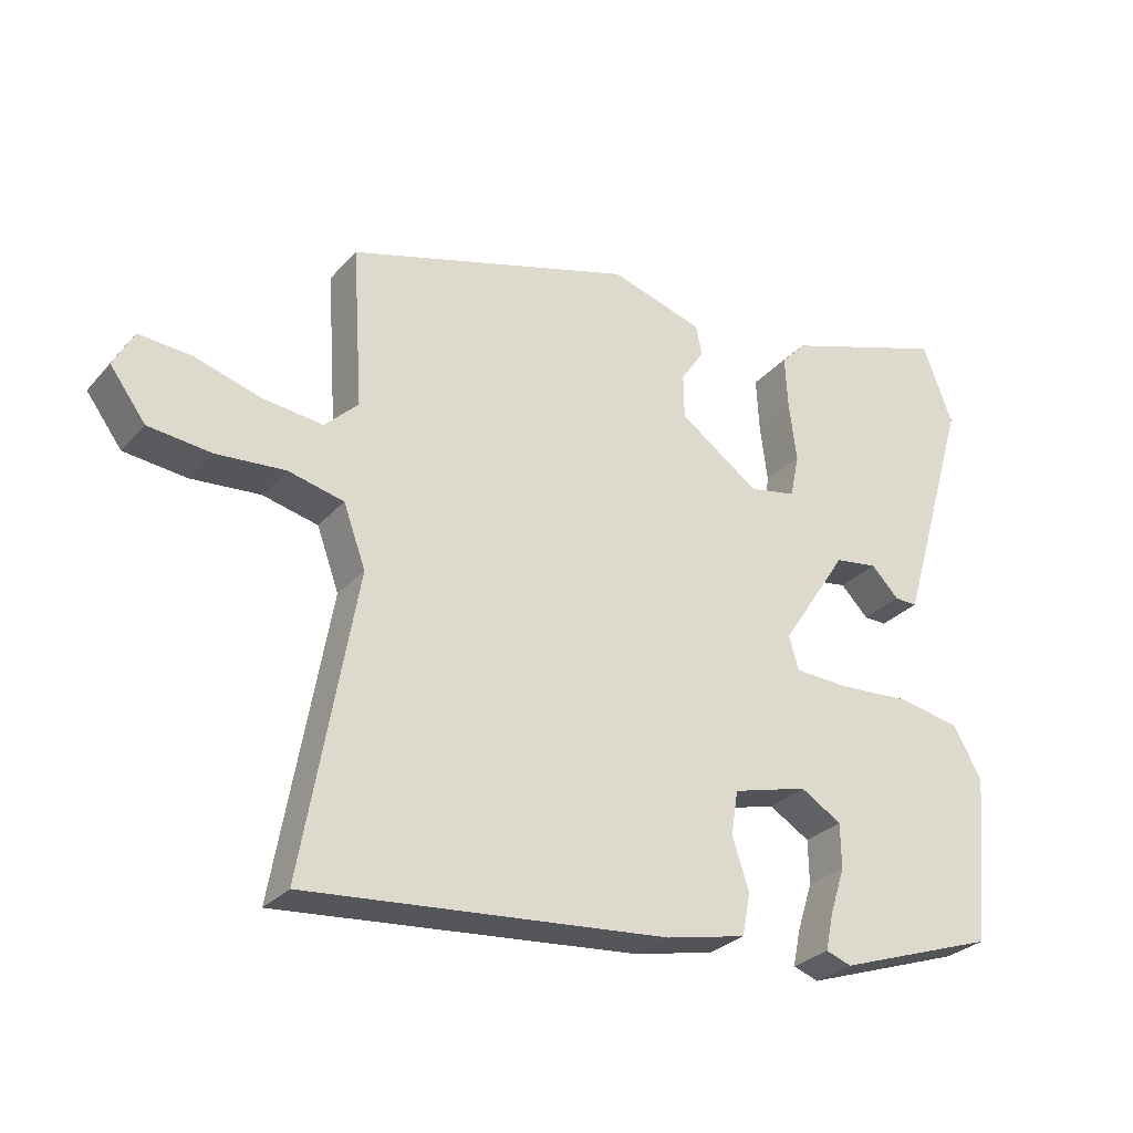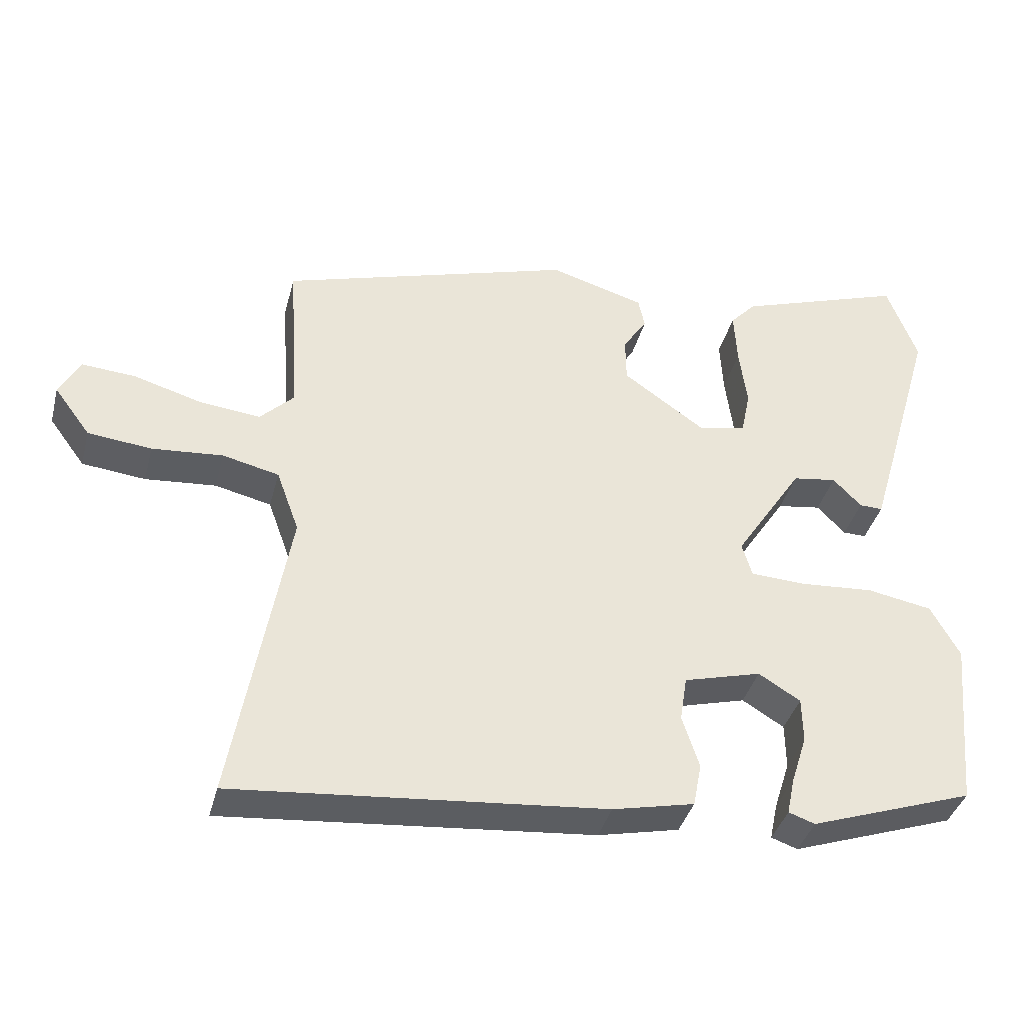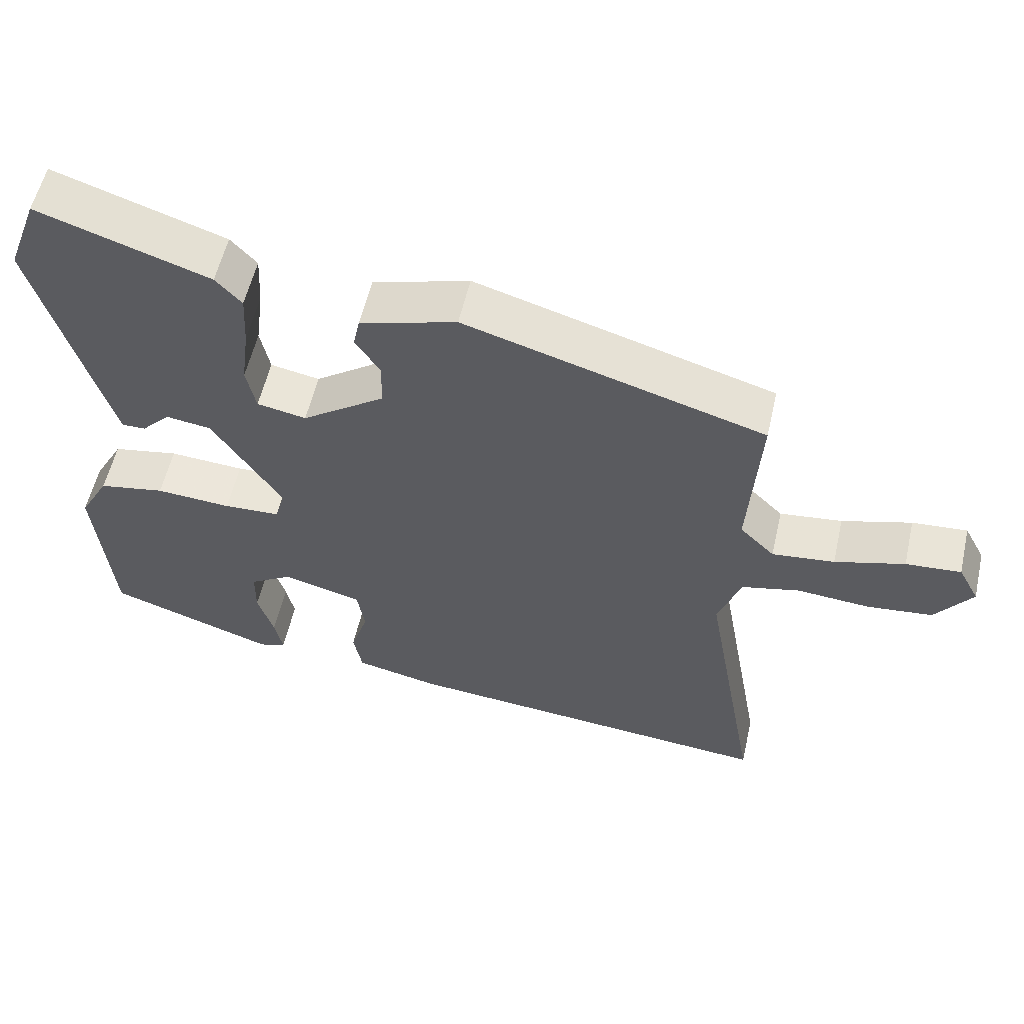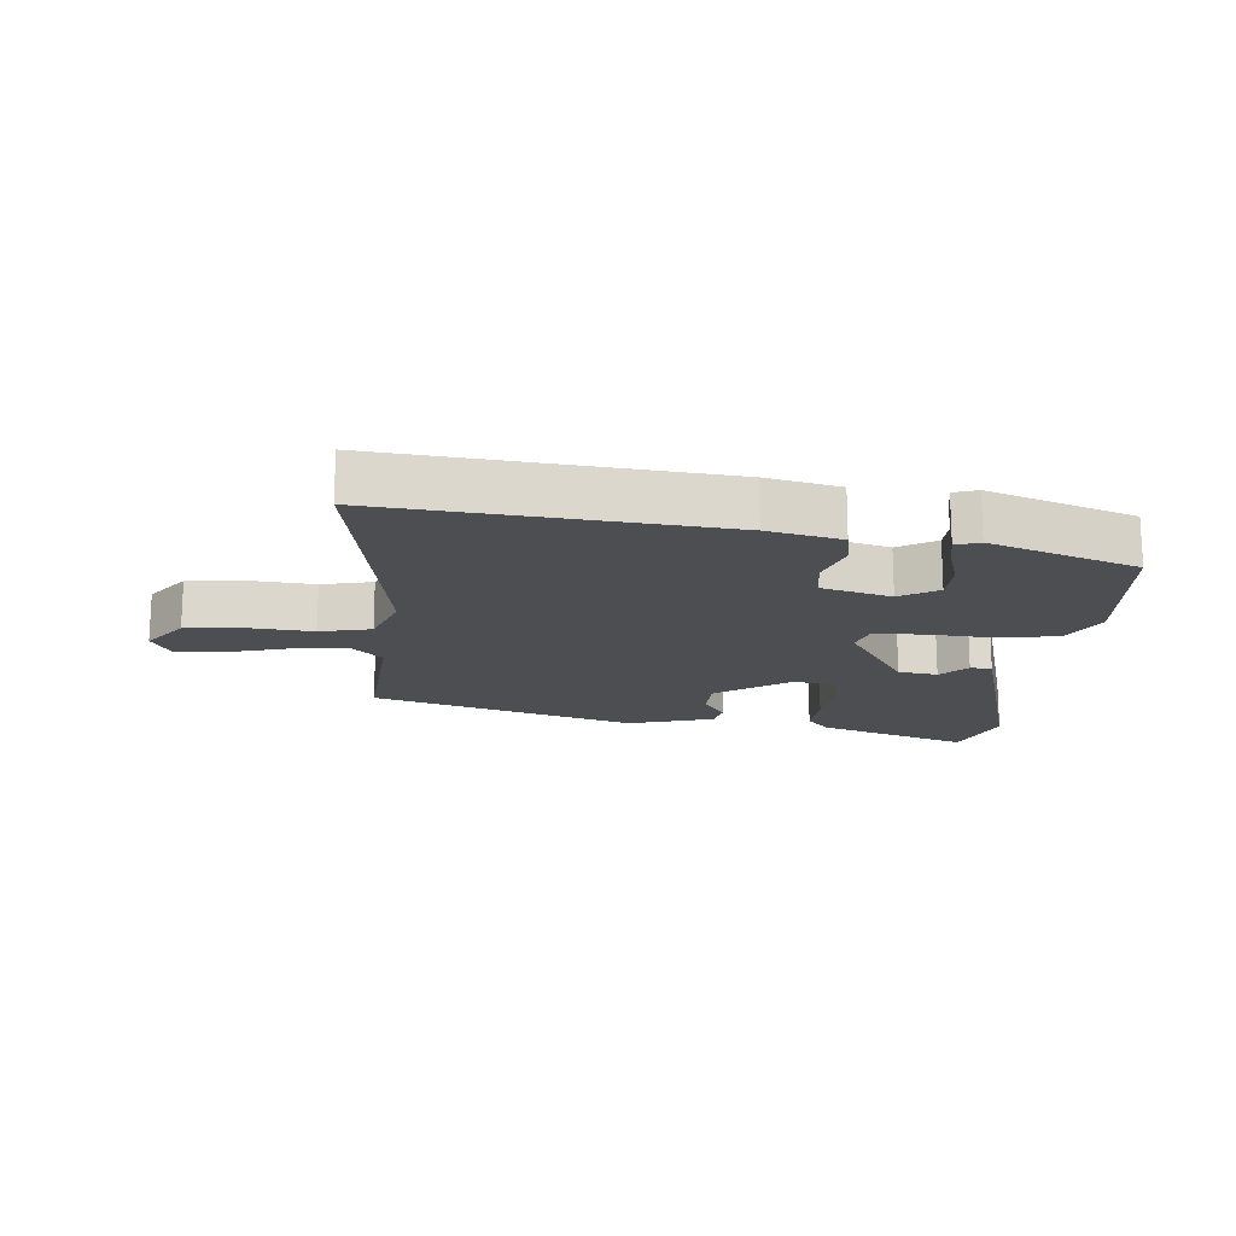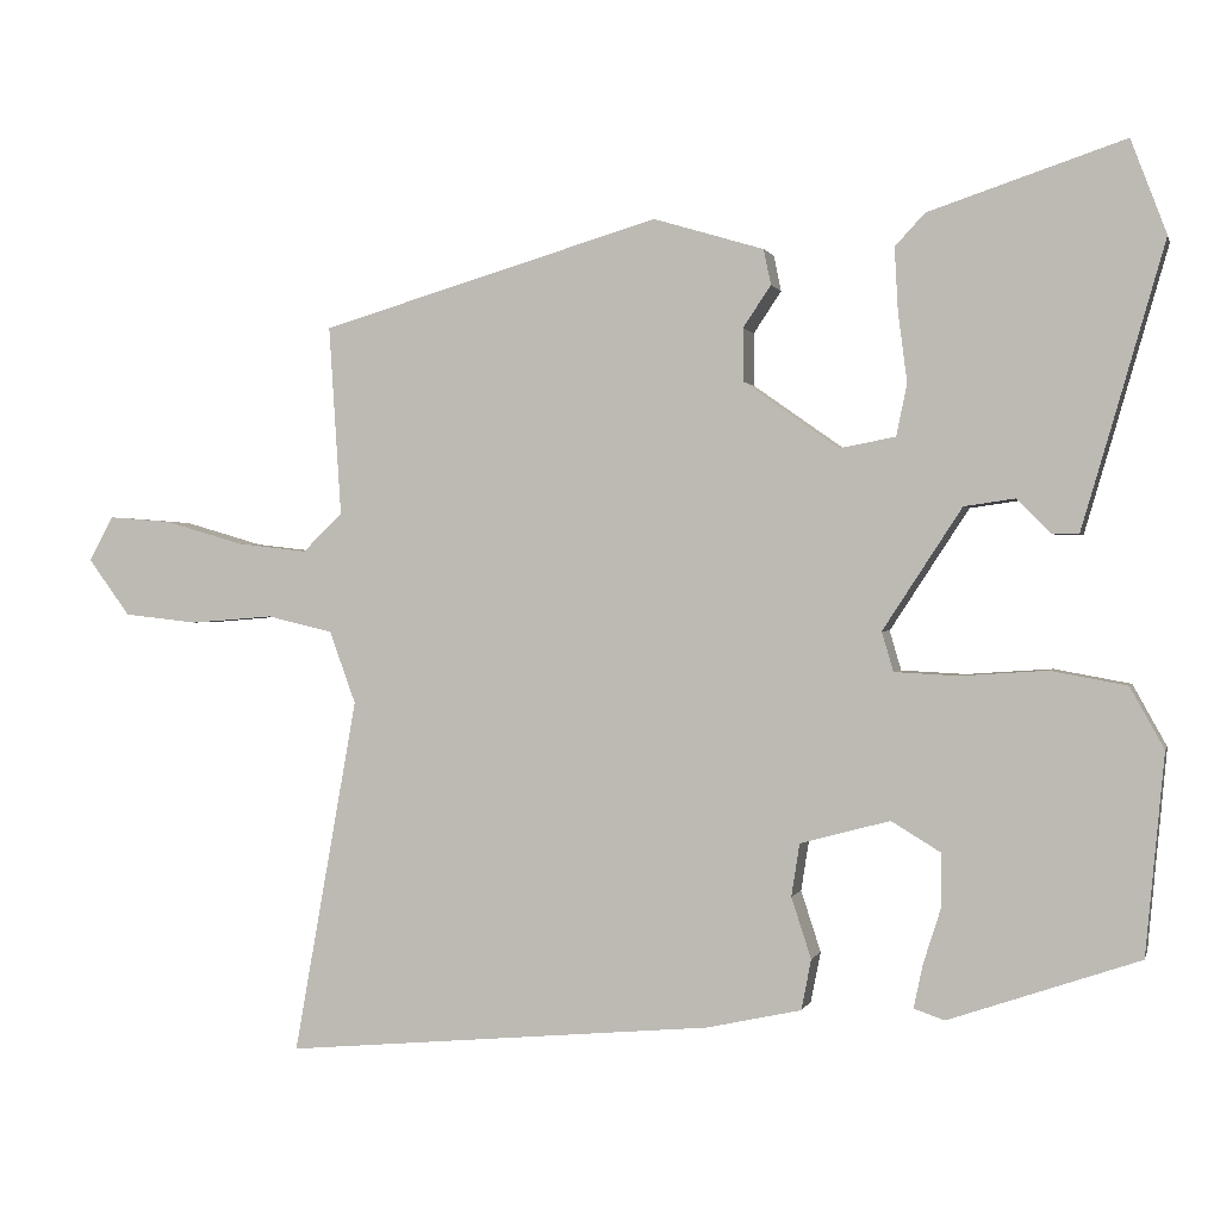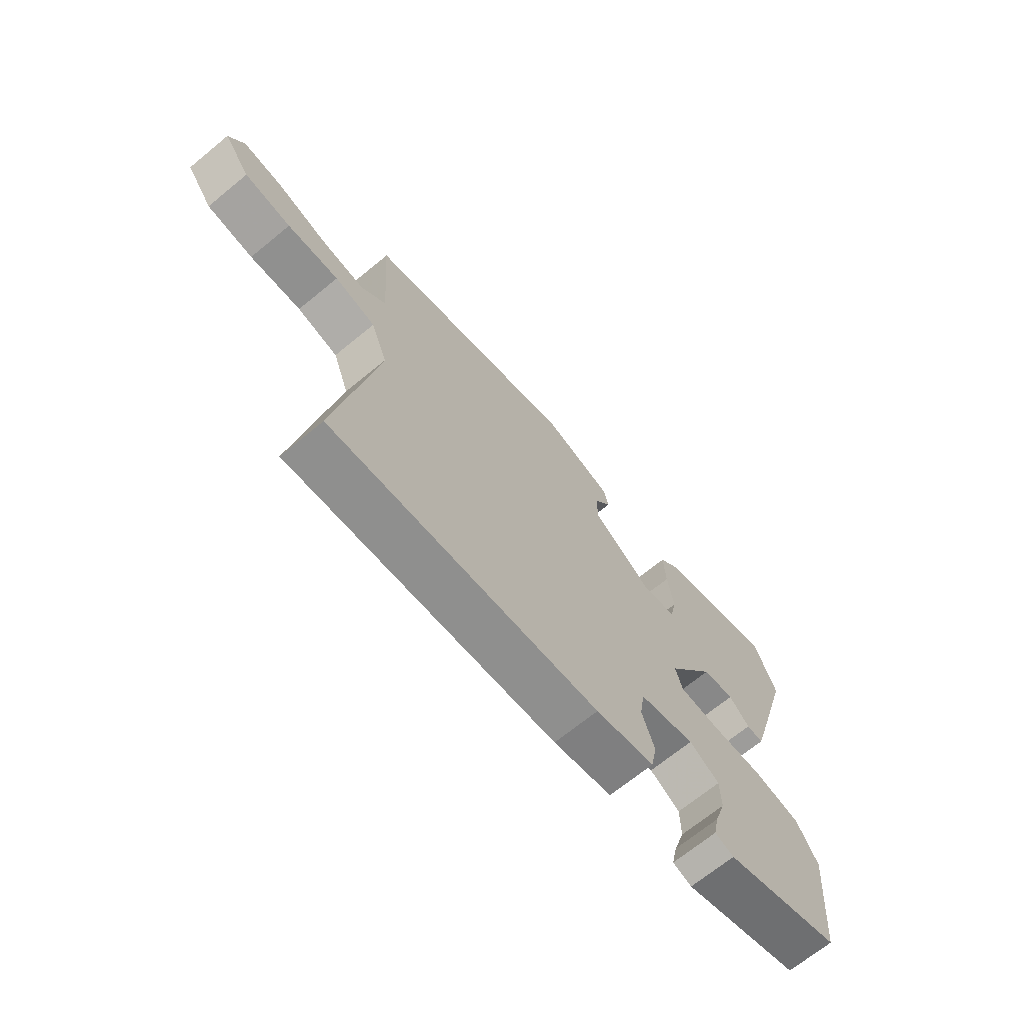
<metadata>
{"format":"obj","ext":"obj","renderer":"f3d","projection":"perspective","resolution":1024,"background":"white","views":[{"elev":-28.6,"azim":147.3,"up":"+Z"},{"elev":-38.1,"azim":165.7,"up":"+Z"},{"elev":56.5,"azim":12.8,"up":"+Z"},{"elev":-16.9,"azim":174.5,"up":"+Y"},{"elev":0.4,"azim":-166.4,"up":"+Z"},{"elev":-68.9,"azim":129.4,"up":"+Z"}]}
</metadata>
<code>
v 0.493 0.07 0.345
v 0.478 0.07 0.115
v 0.526 0.07 0.068
v 0.612 0.07 0.078
v 0.708 0.07 0.106
v 0.784 0.07 0.112
v 0.813 0.07 0.058
v 0.762 0.07 -0.011
v 0.672 0.07 -0.021
v 0.572 0.07 -0.013
v 0.492 0.07 -0.032
v 0.46 0.07 -0.12
v 0.537 0.07 -0.552
v 0.015 0.07 -0.506
v -0.1 0.07 -0.481
v -0.112 0.07 -0.42
v -0.088 0.07 -0.346
v -0.098 0.07 -0.282
v -0.207 0.07 -0.253
v -0.266 0.07 -0.289
v -0.267 0.07 -0.353
v -0.245 0.07 -0.422
v -0.234 0.07 -0.474
v -0.271 0.07 -0.487
v -0.502 0.07 -0.408
v -0.525 0.07 -0.165
v -0.484 0.07 -0.091
v -0.392 0.07 -0.074
v -0.288 0.07 -0.081
v -0.21 0.07 -0.077
v -0.196 0.07 -0.029
v -0.292 0.07 0.118
v -0.354 0.07 0.127
v -0.394 0.07 0.086
v -0.427 0.07 0.085
v -0.464 0.07 0.211
v -0.527 0.07 0.429
v -0.484 0.07 0.543
v -0.247 0.07 0.464
v -0.211 0.07 0.425
v -0.215 0.07 0.349
v -0.226 0.07 0.264
v -0.213 0.07 0.201
v -0.145 0.07 0.188
v -0.03 0.07 0.269
v -0.029 0.07 0.333
v -0.063 0.07 0.384
v -0.054 0.07 0.427
v 0.08 0.07 0.467
v 0.493 0 0.345
v 0.478 0 0.115
v 0.526 0 0.068
v 0.612 0 0.078
v 0.708 0 0.106
v 0.784 0 0.112
v 0.813 0 0.058
v 0.762 0 -0.011
v 0.672 0 -0.021
v 0.572 0 -0.013
v 0.492 0 -0.032
v 0.46 0 -0.12
v 0.537 0 -0.552
v 0.015 0 -0.506
v -0.1 0 -0.481
v -0.112 0 -0.42
v -0.088 0 -0.346
v -0.098 0 -0.282
v -0.207 0 -0.253
v -0.266 0 -0.289
v -0.267 0 -0.353
v -0.245 0 -0.422
v -0.234 0 -0.474
v -0.271 0 -0.487
v -0.502 0 -0.408
v -0.525 0 -0.165
v -0.484 0 -0.091
v -0.392 0 -0.074
v -0.288 0 -0.081
v -0.21 0 -0.077
v -0.196 0 -0.029
v -0.292 0 0.118
v -0.354 0 0.127
v -0.394 0 0.086
v -0.427 0 0.085
v -0.464 0 0.211
v -0.527 0 0.429
v -0.484 0 0.543
v -0.247 0 0.464
v -0.211 0 0.425
v -0.215 0 0.349
v -0.226 0 0.264
v -0.213 0 0.201
v -0.145 0 0.188
v -0.03 0 0.269
v -0.029 0 0.333
v -0.063 0 0.384
v -0.054 0 0.427
v 0.08 0 0.467
f 49 1 2
f 48 49 2
f 47 48 2
f 46 47 2
f 45 46 2 3
f 44 45 3
f 40 41 42
f 39 40 42
f 38 39 42
f 37 38 42
f 36 37 42
f 35 36 42
f 34 35 42
f 33 34 42
f 32 33 42 43
f 31 32 43 44
f 27 28 29
f 26 27 29
f 25 26 29
f 24 25 29
f 21 22 23 24
f 20 21 24 29
f 19 20 29 30
f 15 16 17
f 14 15 17
f 13 14 17
f 12 13 17
f 11 12 17 18
f 8 9 10
f 7 8 10
f 6 7 10
f 5 6 10
f 4 5 10
f 3 4 10 11
f 11 18 19
f 3 11 19
f 44 3 19
f 31 44 19
f 19 30 31
f 51 50 98
f 51 98 97
f 51 97 96
f 51 96 95
f 52 51 95 94
f 52 94 93
f 91 90 89
f 91 89 88
f 91 88 87
f 91 87 86
f 91 86 85
f 91 85 84
f 91 84 83
f 91 83 82
f 92 91 82 81
f 93 92 81 80
f 78 77 76
f 78 76 75
f 78 75 74
f 78 74 73
f 73 72 71 70
f 78 73 70 69
f 79 78 69 68
f 66 65 64
f 66 64 63
f 66 63 62
f 66 62 61
f 67 66 61 60
f 59 58 57
f 59 57 56
f 59 56 55
f 59 55 54
f 59 54 53
f 60 59 53 52
f 68 67 60
f 68 60 52
f 68 52 93
f 68 93 80
f 80 79 68
f 1 50 51 2
f 2 51 52 3
f 3 52 53 4
f 4 53 54 5
f 5 54 55 6
f 6 55 56 7
f 7 56 57 8
f 8 57 58 9
f 9 58 59 10
f 10 59 60 11
f 11 60 61 12
f 12 61 62 13
f 13 62 63 14
f 14 63 64 15
f 15 64 65 16
f 16 65 66 17
f 17 66 67 18
f 18 67 68 19
f 19 68 69 20
f 20 69 70 21
f 21 70 71 22
f 22 71 72 23
f 23 72 73 24
f 24 73 74 25
f 25 74 75 26
f 26 75 76 27
f 27 76 77 28
f 28 77 78 29
f 29 78 79 30
f 30 79 80 31
f 31 80 81 32
f 32 81 82 33
f 33 82 83 34
f 34 83 84 35
f 35 84 85 36
f 36 85 86 37
f 37 86 87 38
f 38 87 88 39
f 39 88 89 40
f 40 89 90 41
f 41 90 91 42
f 42 91 92 43
f 43 92 93 44
f 44 93 94 45
f 45 94 95 46
f 46 95 96 47
f 47 96 97 48
f 48 97 98 49
f 49 98 50 1

</code>
